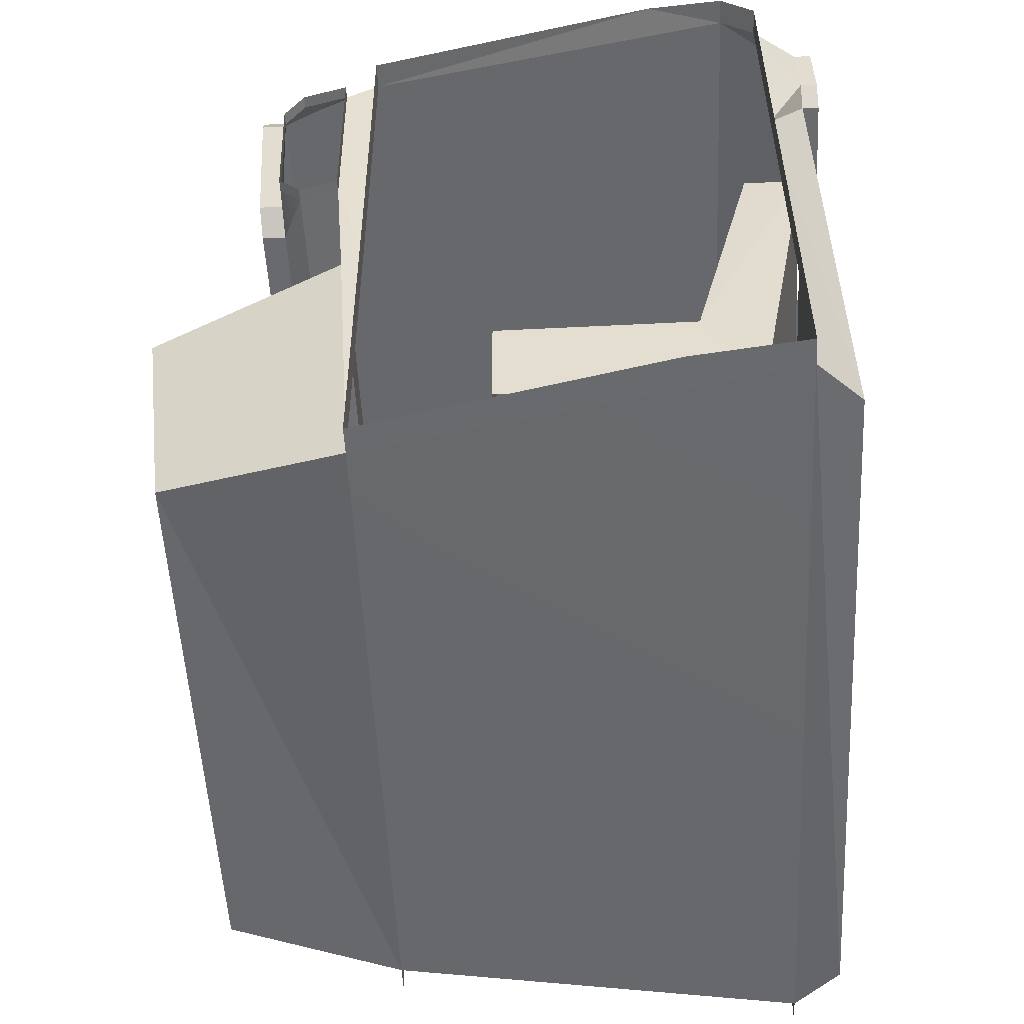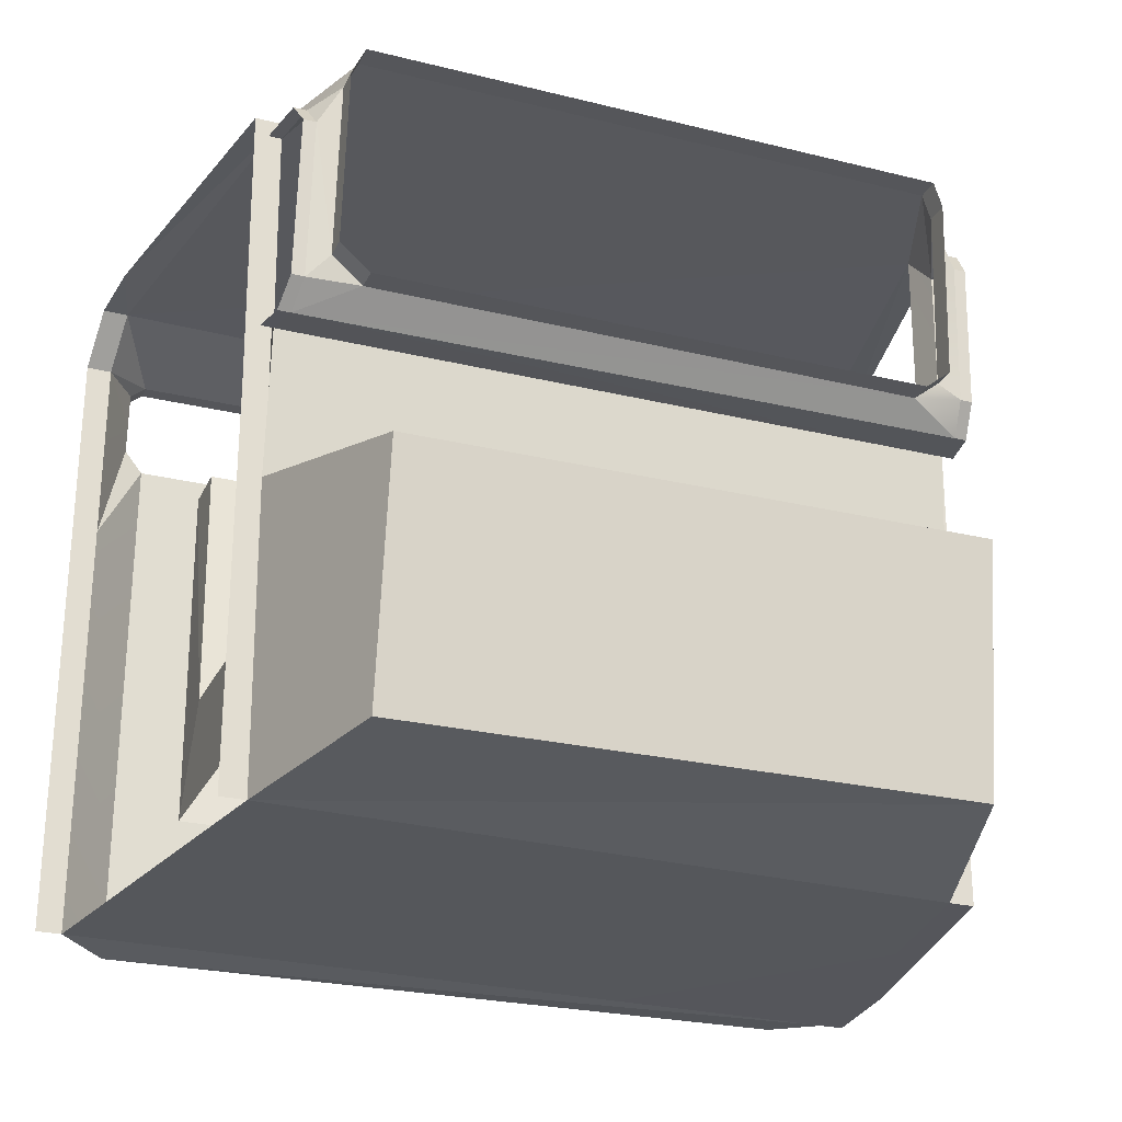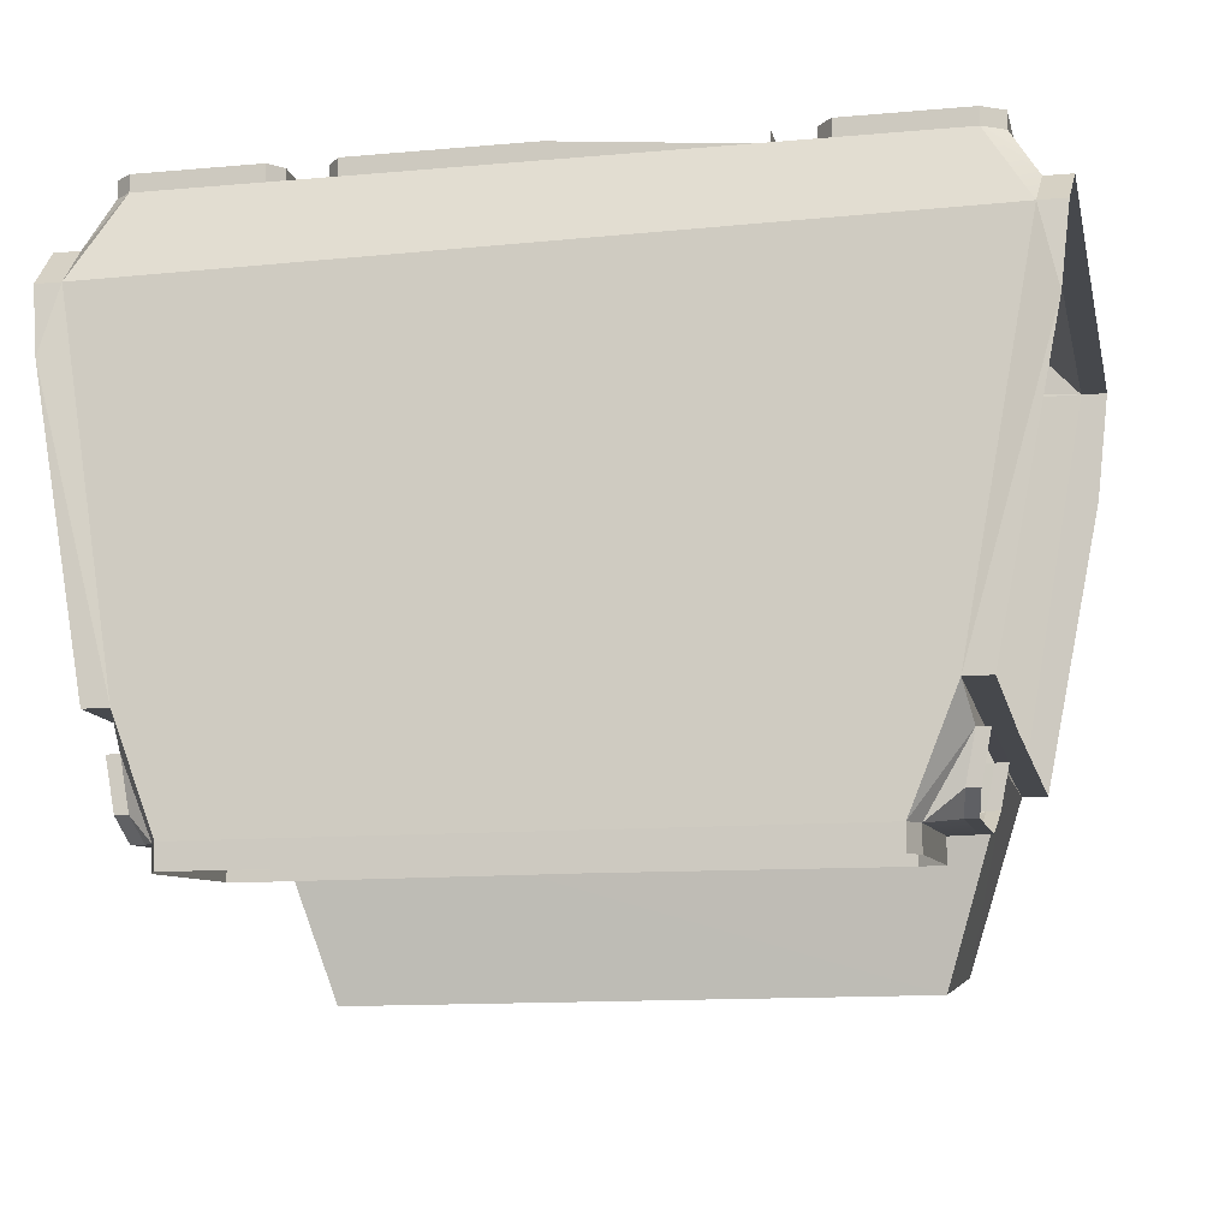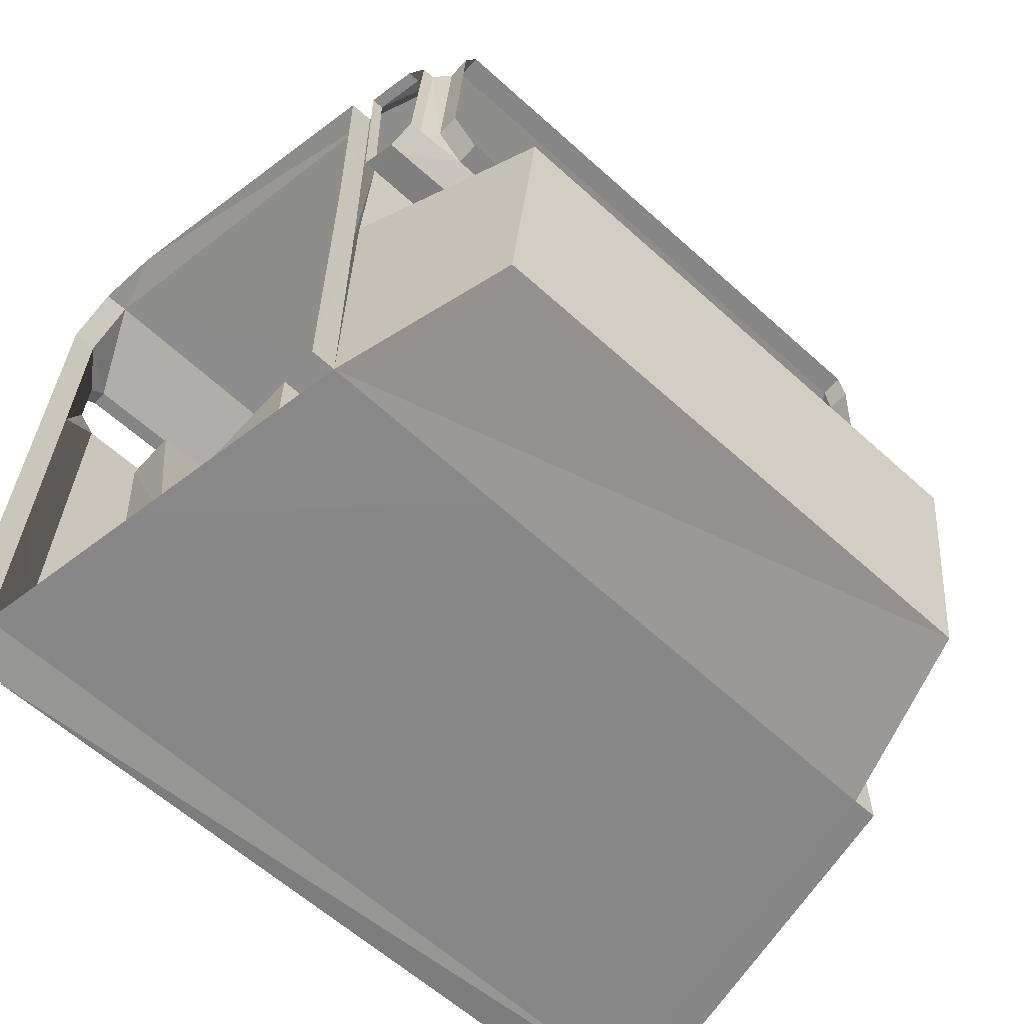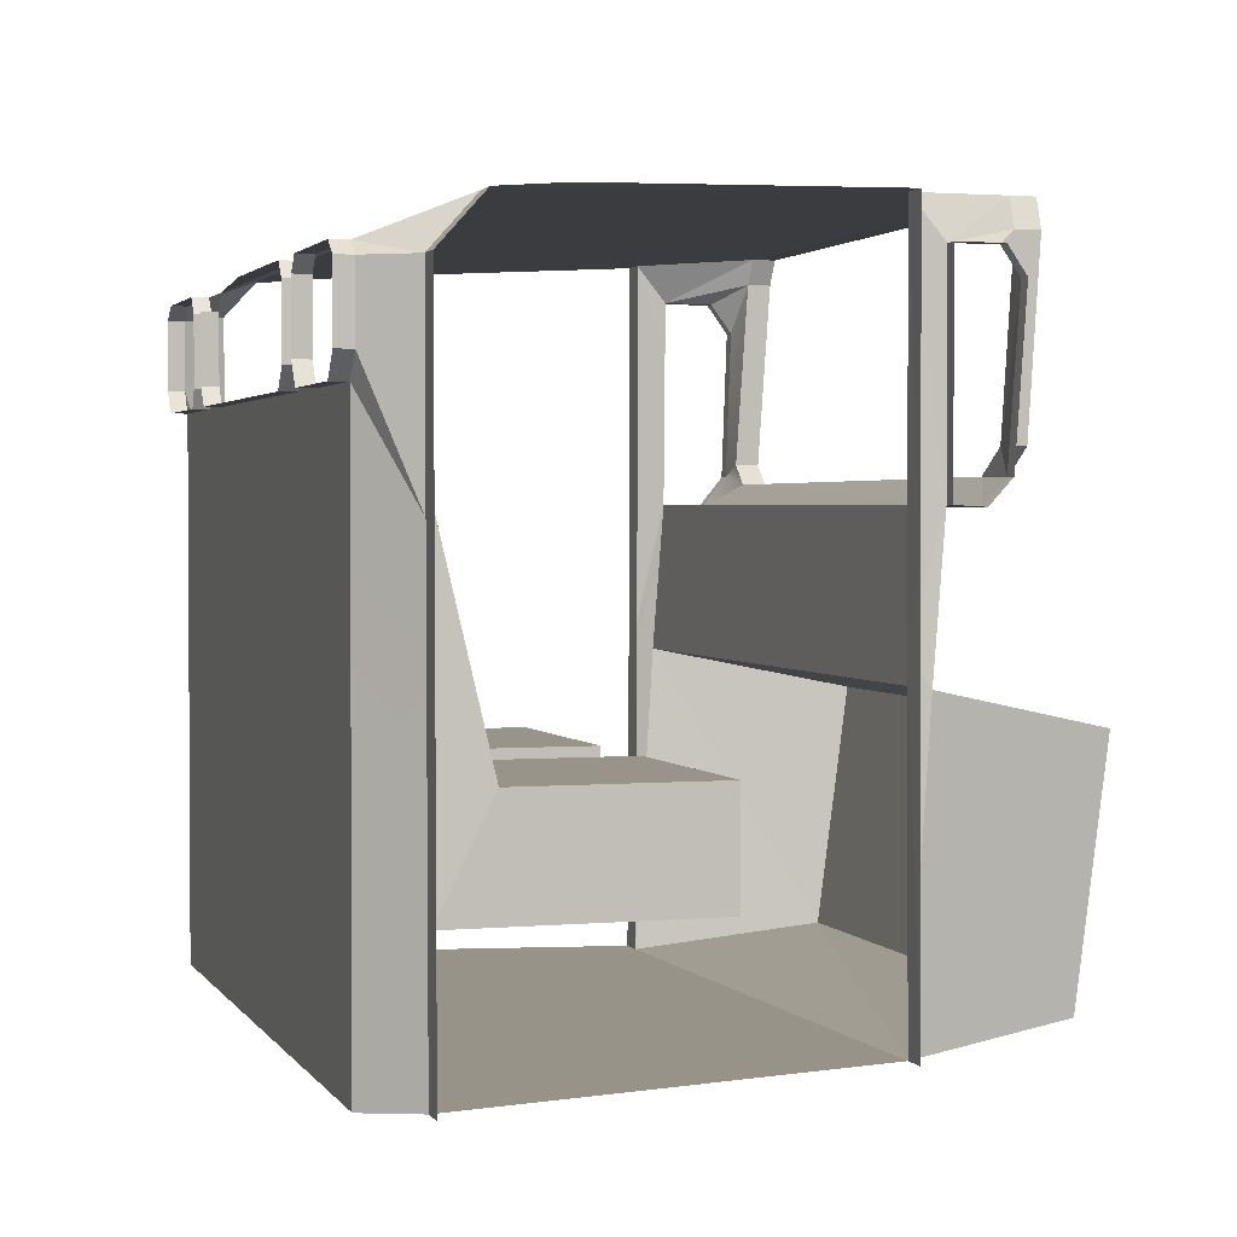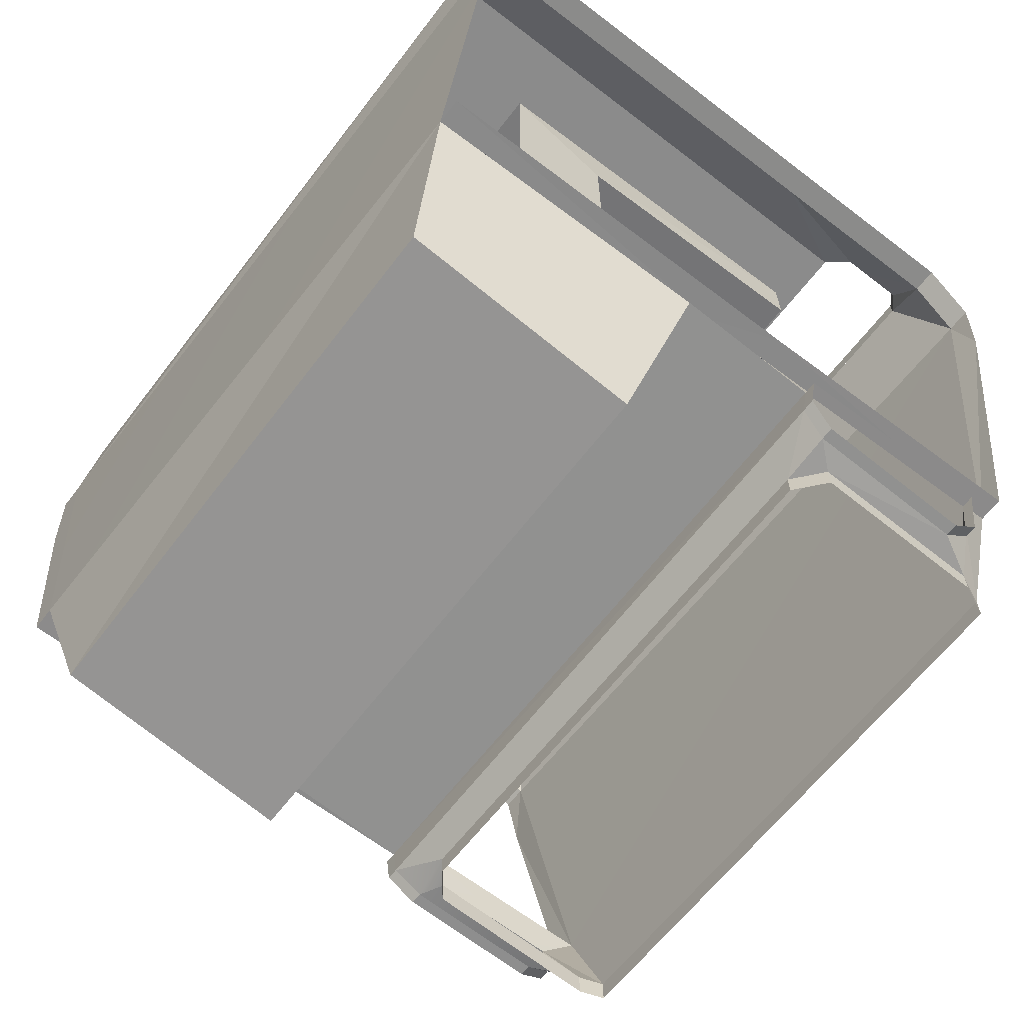
<metadata>
{"format":"obj","ext":"obj","renderer":"f3d","projection":"perspective","resolution":1024,"background":"white","views":[{"elev":-53.0,"azim":-86.9,"up":"+Y"},{"elev":-26.1,"azim":158.6,"up":"+Y"},{"elev":-11.6,"azim":-168.0,"up":"+Z"},{"elev":-62.1,"azim":137.6,"up":"+Y"},{"elev":1.9,"azim":72.0,"up":"+Y"},{"elev":-63.8,"azim":52.3,"up":"+Z"}]}
</metadata>
<code>
o m911_body.001
v -6.538 10.22 5.476
v 3.185 10.16 5.476
v 6.556 10.14 5.476
v 6.837 9.921 5.476
v -6.921 9.971 5.476
v -6.935 8.733 5.476
v -6.656 8.323 5.476
v -3.181 8.307 5.476
v 6.504 8.264 5.476
v 6.843 8.68 5.476
v -4.305 8.312 5.476
v -4.14 8.639 5.476
v -3.435 8.647 5.476
v -4.377 10.2 5.476
v -4.128 9.901 5.476
v -3.432 9.897 5.476
v -3.233 10.2 5.476
v 3.402 9.893 5.476
v 3.429 8.644 5.476
v 3.113 8.279 5.476
v 4.335 10.16 5.476
v 4.106 9.893 5.476
v 4.099 8.691 5.476
v 4.356 8.274 5.476
v 6.267 10.4 -3.336
v 6.223 6.638 -3.356
v 6.103 6.61 -3.966
v 6.02 7.052 -4.415
v 6.012 9.948 -4.628
v 6.09 10.42 -4.25
v -6.272 10.46 -3.36
v -6.241 6.717 -3.316
v -6.098 6.695 -4.041
v -6.022 7.238 -4.463
v -6.032 9.912 -4.568
v -6.108 10.44 -4.205
v -5.366 11.23 -4.751
v 5.366 11.23 -4.751
v 5.602 10.71 -4.72
v 5.612 7.515 -4.502
v 5.053 7.07 -4.461
v -5.095 7.086 -4.462
v -5.558 7.458 -4.494
v -5.536 10.78 -4.721
v -7.34 10.76 4.089
v -6.104 -1.529 -2.718
v -7.4 -1.54 4.702
v -7.399 6.439 4.692
v -7.403 10.1 4.686
v -6.098 4.572 -2.749
v -6.145 11.12 -2.772
v 6.152 11.12 -2.771
v 6.095 4.494 -2.801
v 6.087 -1.418 -2.842
v 7.401 -1.452 4.644
v 7.403 6.439 4.664
v 7.409 9.917 4.673
v 7.326 10.78 3.886
v 0 11.23 -5.186
v -7.658 10.89 2.679
v -5.366 11.23 -5.186
v 5.366 11.23 -5.186
v 7.658 10.89 2.679
v -6.572 -1.529 -2.718
v -7.645 -1.537 2.679
v -7.868 -1.54 4.702
v -7.867 6.439 4.692
v -7.871 10.1 4.686
v -7.808 10.76 4.089
v -6.566 5.816 -2.749
v -6.613 11.12 -2.772
v 6.613 11.12 -2.771
v 6.556 5.81 -2.801
v 6.547 -1.418 -2.842
v 7.862 -1.452 4.644
v 7.864 6.439 4.664
v 7.87 9.917 4.673
v 7.787 10.78 3.886
v 5.602 10.71 -5.154
v 5.612 7.515 -4.937
v 5.053 7.07 -4.895
v 0 7.077 -4.879
v -5.095 7.086 -4.897
v -5.558 7.458 -4.929
v -5.536 10.78 -5.155
v -6.494 10.46 -3.36
v -6.463 6.717 -3.316
v -6.321 6.695 -4.041
v -6.244 7.238 -4.463
v -6.254 9.912 -4.568
v -6.33 10.44 -4.205
v 6.498 10.4 -3.336
v 6.455 6.638 -3.356
v 6.334 6.61 -3.966
v 6.252 7.052 -4.415
v 6.243 9.948 -4.628
v 6.321 10.42 -4.25
v -6.538 10.22 5.781
v 0 10.18 5.781
v 6.556 10.14 5.781
v 6.837 9.921 5.781
v -6.921 9.971 5.781
v -6.935 8.733 5.781
v -6.656 8.323 5.781
v 0 8.293 5.781
v 6.504 8.264 5.781
v 6.843 8.68 5.781
v -4.305 8.312 5.781
v -4.14 8.639 5.781
v -3.435 8.647 5.781
v -3.181 8.307 5.781
v -4.377 10.2 5.781
v -4.128 9.901 5.781
v -3.432 9.897 5.781
v 3.185 10.16 5.781
v 3.402 9.893 5.781
v 3.429 8.644 5.781
v 3.113 8.279 5.781
v 4.335 10.16 5.781
v 4.106 9.893 5.781
v 4.099 8.691 5.781
v 4.356 8.274 5.781
v 2.079 1.536 -6.803
v 2.068 1.564 -6.725
v 2.099 1.487 -6.738
v 2.098 1.532 -6.73
v 2.085 1.567 -6.655
v 2.112 1.488 -6.66
v -6.656 -1.497 5.476
v 6.504 -1.556 5.476
v 6.223 3.974 -3.145
v -6.241 4.053 -3.105
v 5.112 3.263 -6.592
v -5.13 3.341 -6.552
v 5.112 -1.118 -6.008
v -5.13 -1.04 -5.968
v -5.578 0.7211 4.143
v -1.079 0.7211 4.143
v -5.578 0.7211 -0.4435
v -1.079 0.7211 -0.4435
v -5.578 2.689 3.164
v -1.079 2.689 3.164
v -5.578 2.689 -0.4435
v -1.079 2.689 -0.4435
v -5.358 7.851 5.393
v -1.299 7.851 5.393
v -1.292 7.851 4.34
v -5.365 7.851 4.34
v 5.578 0.7211 4.143
v 1.079 0.7211 4.143
v 5.578 0.7211 -0.4435
v 1.079 0.7211 -0.4435
v 5.578 2.689 3.164
v 1.079 2.689 3.164
v 5.578 2.689 -0.4435
v 1.079 2.689 -0.4435
v 5.358 7.851 5.393
v 1.299 7.851 5.393
v 1.292 7.851 4.34
v 5.365 7.851 4.34
f 1 112 98
f 112 1 14
f 115 99 2
f 100 3 101
f 101 3 4
f 102 5 98
f 98 5 1
f 6 5 102
f 102 103 6
f 6 103 7
f 103 104 7
f 7 108 11
f 108 7 104
f 20 8 105
f 20 105 118
f 10 106 107
f 106 10 9
f 4 107 101
f 107 4 10
f 12 108 109
f 108 12 11
f 111 105 8
f 13 110 8
f 110 111 8
f 14 113 112
f 113 14 15
f 17 2 99
f 15 109 113
f 109 15 12
f 16 110 13
f 110 16 114
f 2 116 115
f 116 2 18
f 116 19 117
f 19 116 18
f 117 20 118
f 20 117 19
f 119 3 100
f 3 119 21
f 21 119 22
f 119 120 22
f 23 22 120
f 120 121 23
f 24 106 9
f 106 24 122
f 23 121 24
f 121 122 24
f 25 93 26
f 93 25 92
f 26 94 27
f 94 26 93
f 27 95 28
f 95 27 94
f 96 28 95
f 28 96 29
f 30 96 97
f 96 30 29
f 25 97 92
f 97 25 30
f 31 87 86
f 87 31 32
f 32 33 88
f 88 87 32
f 33 34 89
f 89 88 33
f 35 89 34
f 89 35 90
f 36 90 35
f 90 36 91
f 31 91 36
f 91 31 86
f 61 59 37
f 38 37 59
f 38 59 62
f 38 79 39
f 79 38 62
f 39 80 40
f 80 39 79
f 81 40 80
f 40 81 41
f 42 41 82
f 81 82 41
f 82 83 42
f 84 43 83
f 83 43 42
f 37 85 61
f 85 37 44
f 44 84 85
f 84 44 43
f 35 34 43
f 43 44 35
f 39 40 29
f 28 29 40
f 51 45 60
f 60 71 51
f 65 46 64
f 47 46 65
f 65 66 47
f 67 47 66
f 47 67 48
f 49 67 68
f 67 49 48
f 69 60 45
f 69 49 68
f 49 69 45
f 64 50 70
f 50 64 46
f 70 51 71
f 50 51 70
f 63 78 58
f 63 52 72
f 52 63 58
f 52 73 72
f 52 53 73
f 74 73 53
f 74 53 54
f 56 75 55
f 75 56 76
f 57 76 56
f 76 57 77
f 57 58 78
f 78 77 57
f 18 22 23
f 18 23 19
f 16 13 15
f 15 13 12
f 24 20 19
f 24 19 23
f 2 21 22
f 2 22 18
f 15 17 16
f 14 17 15
f 8 11 13
f 13 11 12
f 26 52 25
f 53 52 26
f 52 38 25
f 25 38 39
f 25 39 30
f 39 29 30
f 4 57 10
f 57 56 10
f 3 58 57
f 3 57 4
f 6 49 5
f 48 49 6
f 45 1 49
f 49 1 5
f 7 11 129
f 20 129 8
f 129 20 130
f 24 9 130
f 20 24 130
f 11 8 129
f 7 129 48
f 48 129 47
f 130 9 56
f 130 56 55
f 10 56 9
f 7 48 6
f 51 50 32
f 51 32 31
f 37 51 31
f 37 31 44
f 44 31 36
f 35 44 36
f 42 34 33
f 34 42 43
f 41 27 28
f 41 28 40
f 55 47 130
f 130 47 129
f 46 55 54
f 55 46 47
f 27 33 32
f 27 32 26
f 27 42 33
f 42 27 41
f 58 1 45
f 1 58 3
f 51 38 52
f 38 51 37
f 26 32 132
f 26 132 131
f 131 132 134
f 131 134 133
f 133 134 136
f 133 136 135
f 46 54 136
f 136 54 135
f 50 46 132
f 132 32 50
f 132 136 134
f 136 132 46
f 54 53 131
f 53 26 131
f 131 135 54
f 135 131 133
f 58 45 51
f 58 51 52
f 144 143 141
f 144 141 142
f 147 148 145
f 147 145 146
f 142 140 144
f 140 142 138
f 143 144 140
f 143 140 139
f 141 143 139
f 139 137 141
f 146 145 137
f 146 137 138
f 142 146 138
f 146 142 147
f 148 147 142
f 148 142 141
f 148 141 145
f 137 145 141
f 156 153 155
f 153 156 154
f 159 157 160
f 157 159 158
f 152 154 156
f 154 152 150
f 155 152 156
f 152 155 151
f 153 151 155
f 151 153 149
f 158 149 157
f 149 158 150
f 158 154 150
f 154 158 159
f 160 154 159
f 154 160 153
f 157 149 153
f 157 153 160
l 123 124
l 124 125
l 125 123
l 126 127
l 127 128
l 128 126

</code>
